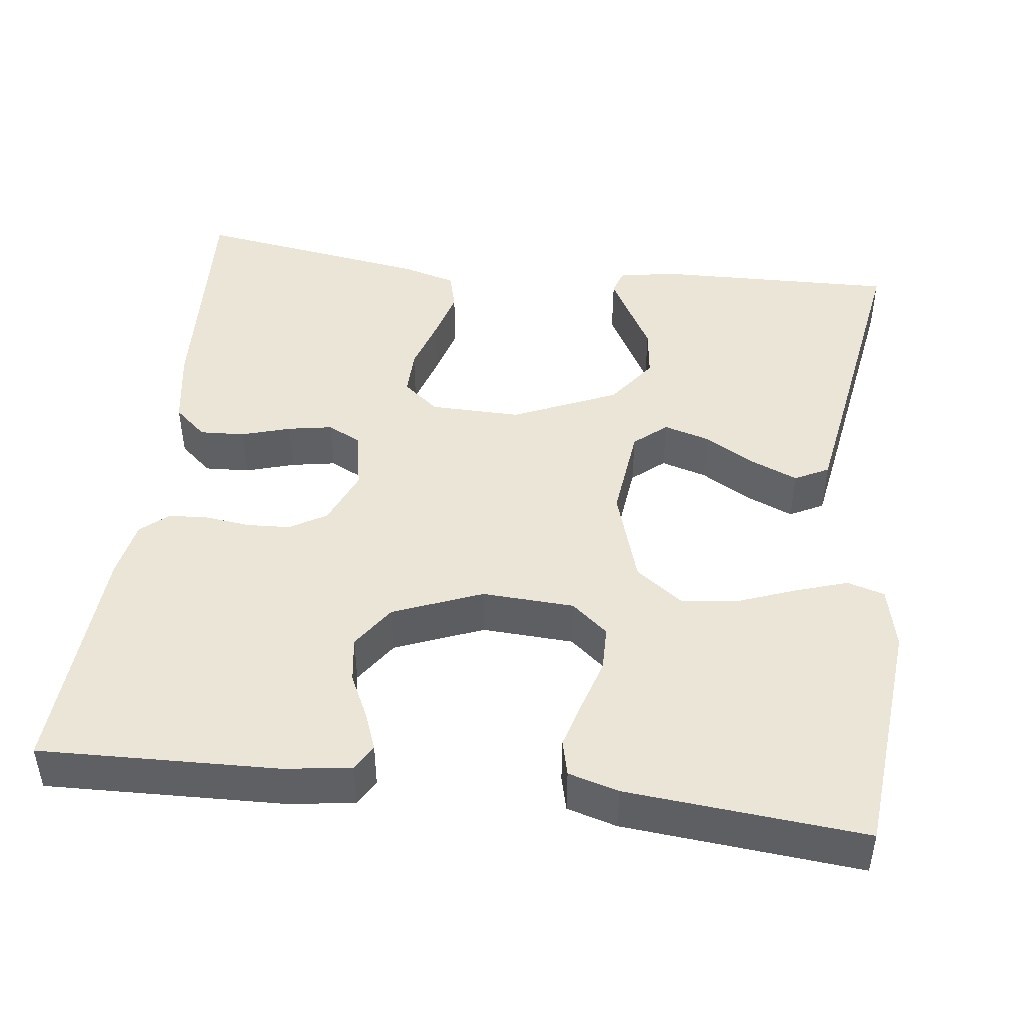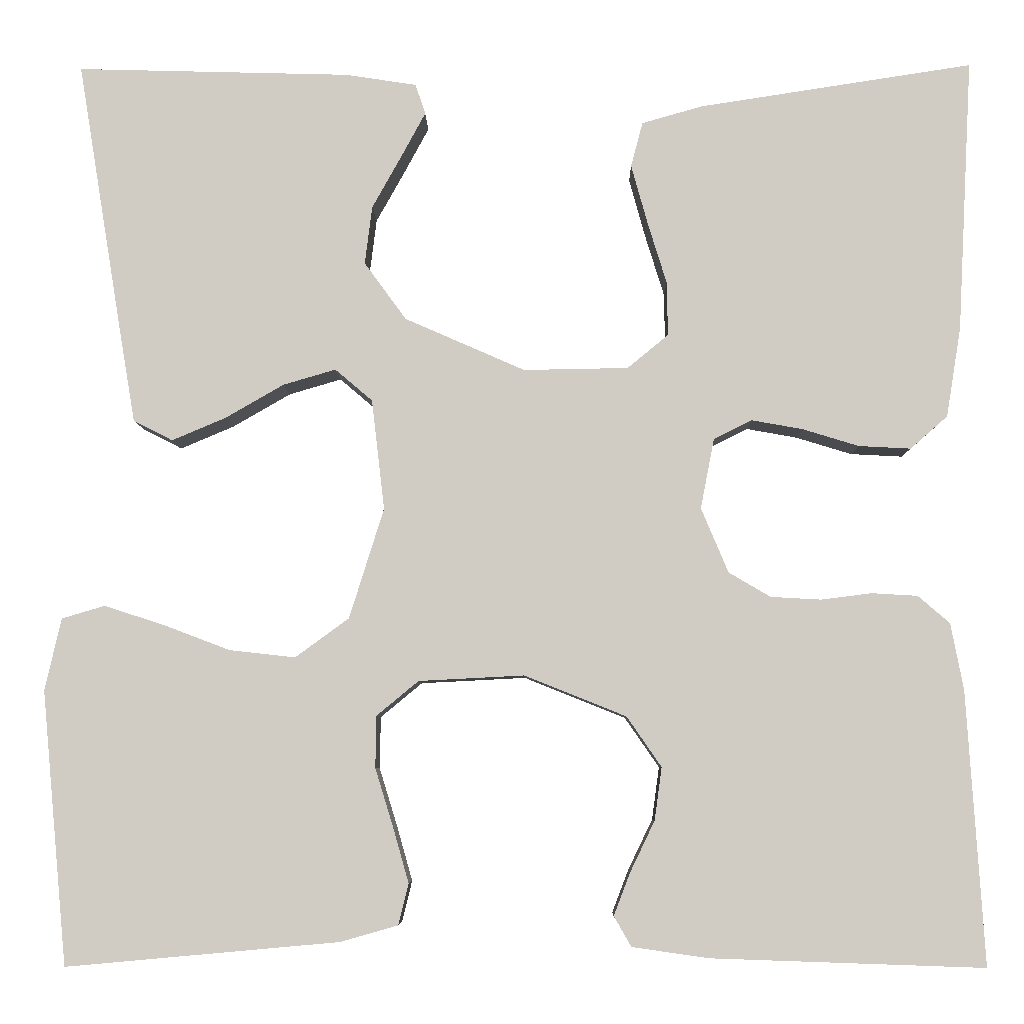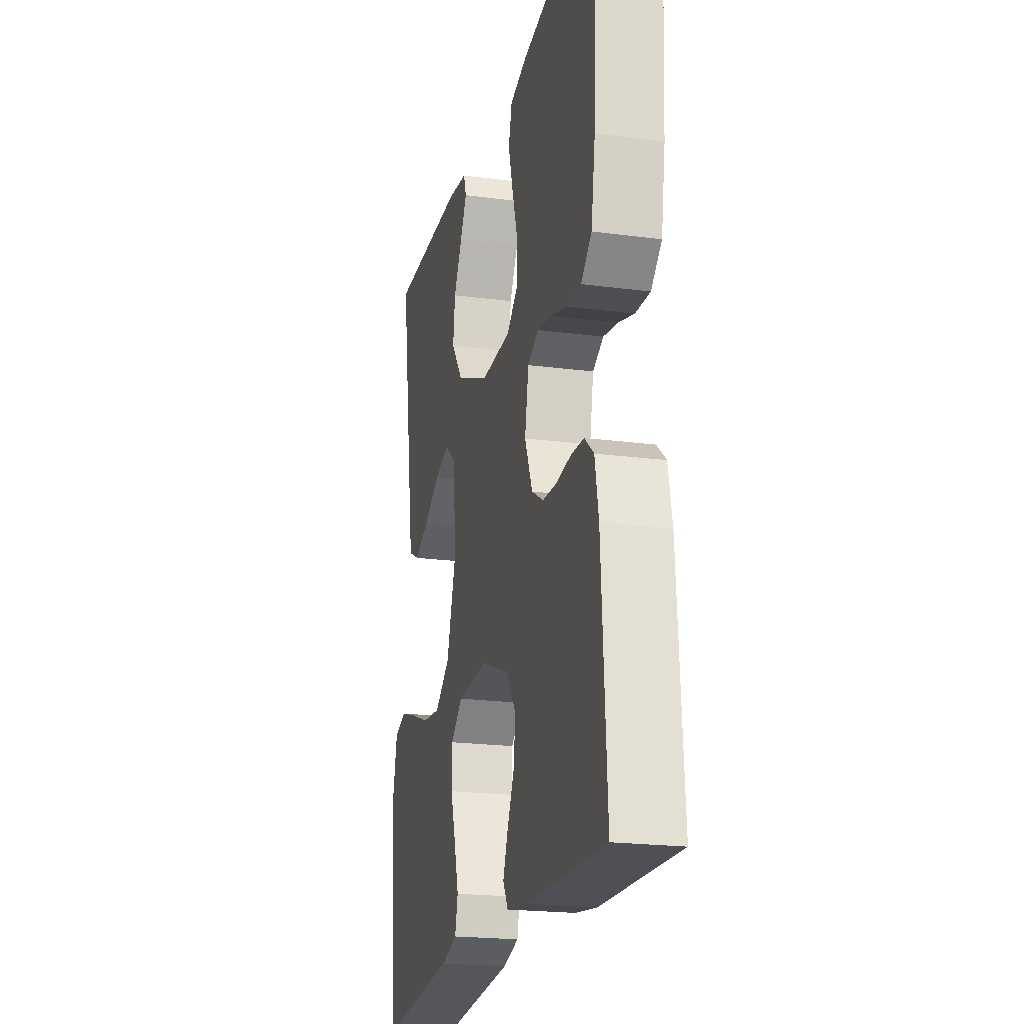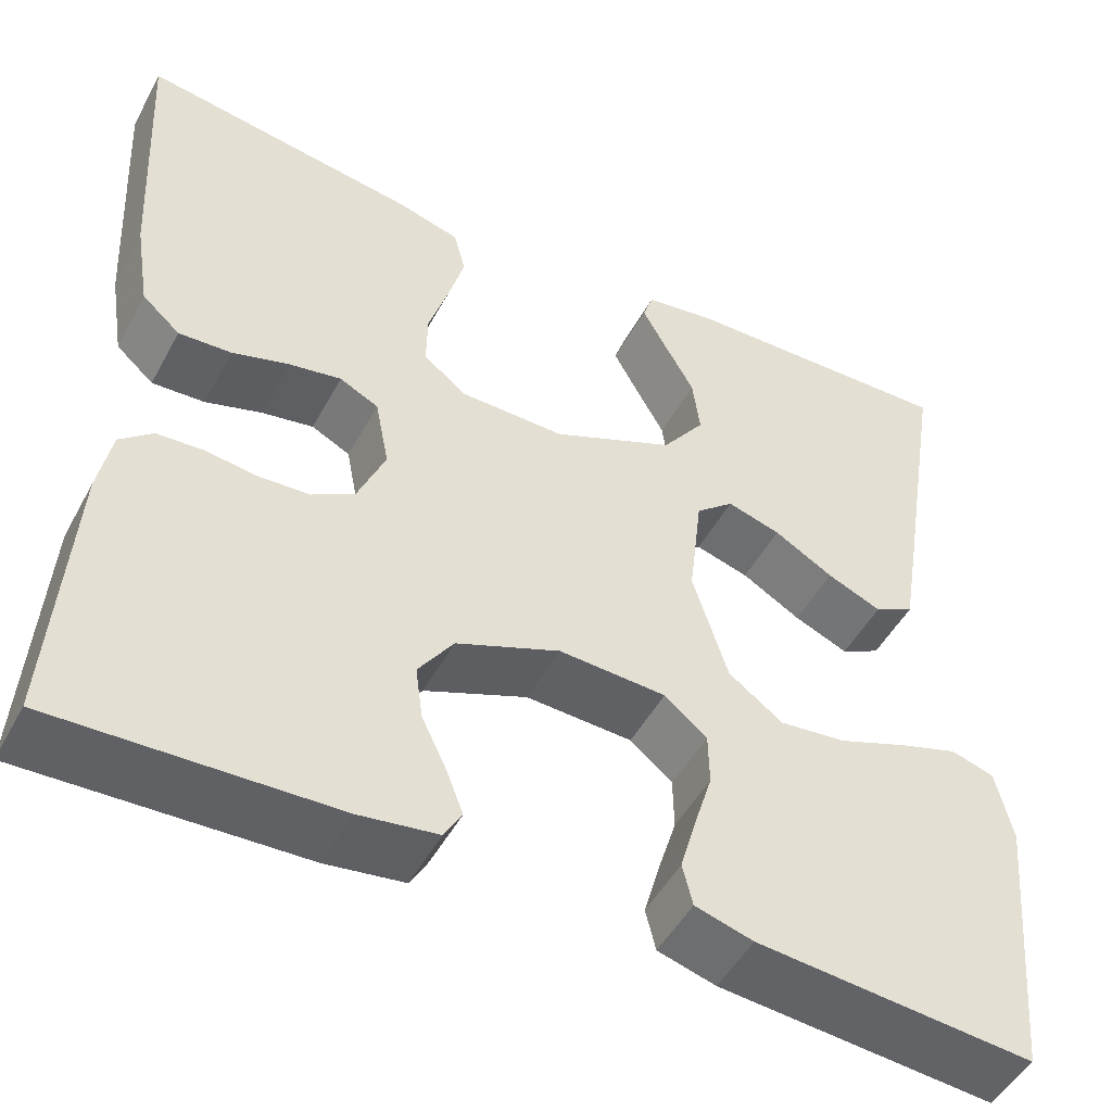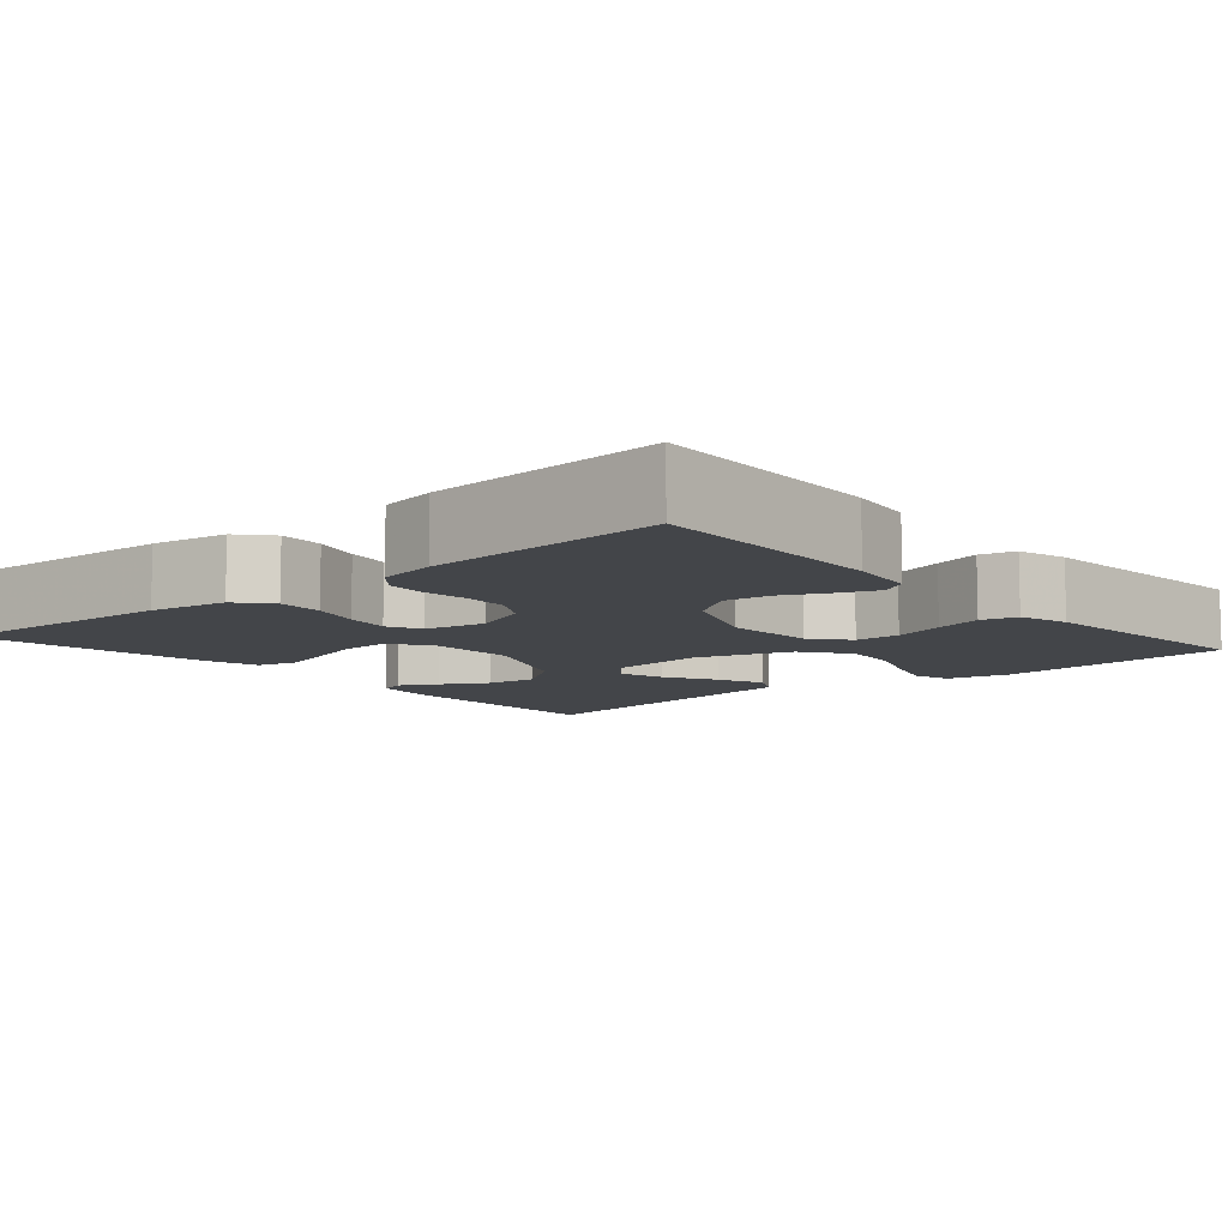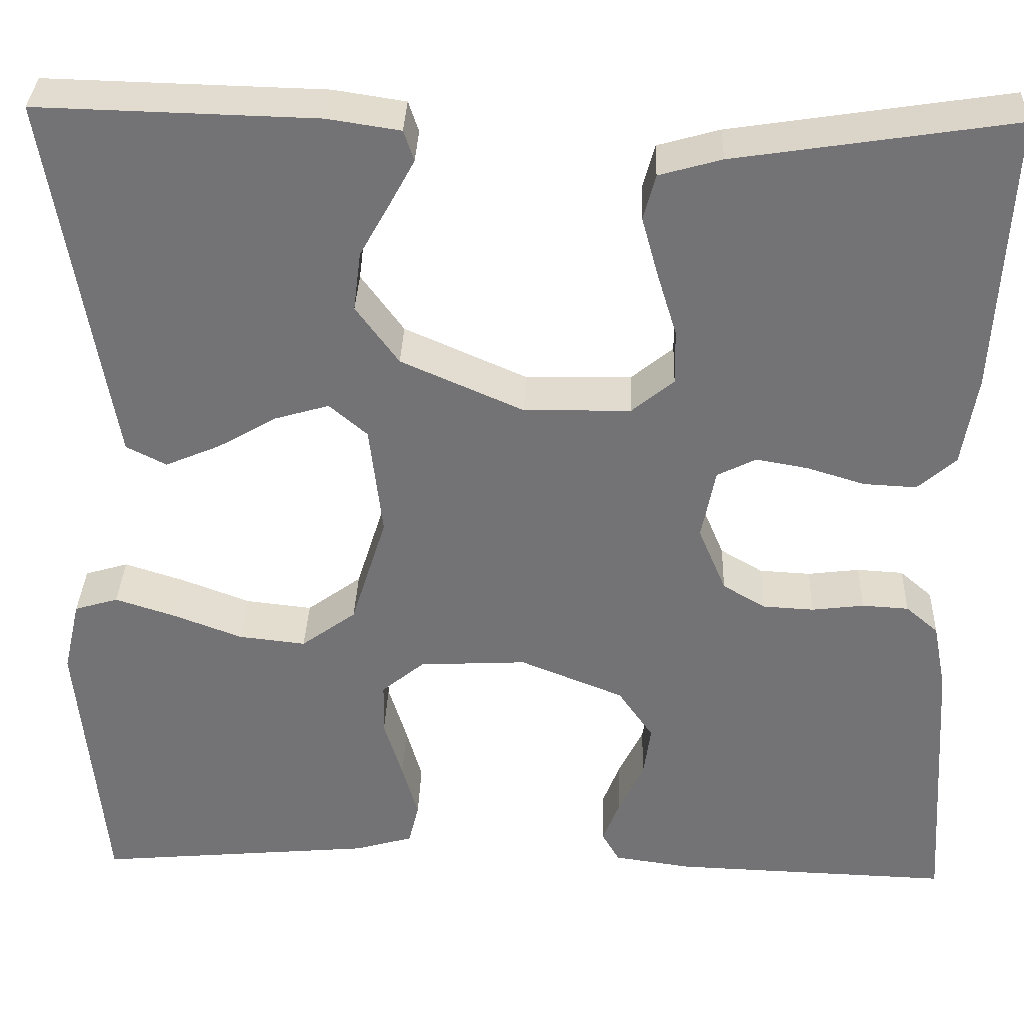
<metadata>
{"format":"obj","ext":"obj","renderer":"f3d","projection":"perspective","resolution":1024,"background":"white","views":[{"elev":45.7,"azim":-172.9,"up":"+Y"},{"elev":-6.0,"azim":0.9,"up":"+Z"},{"elev":-21.2,"azim":76.8,"up":"+Z"},{"elev":-49.1,"azim":152.4,"up":"+Z"},{"elev":-8.9,"azim":130.7,"up":"+Y"},{"elev":33.8,"azim":2.0,"up":"+Z"}]}
</metadata>
<code>
v -0.5 0.07 0.5
v -0.2 0.07 0.492
v -0.122 0.07 0.48
v -0.111 0.07 0.447
v -0.137 0.07 0.399
v -0.17 0.07 0.34
v -0.178 0.07 0.276
v -0.132 0.07 0.213
v 0 0.07 0.155
v 0.115 0.07 0.157
v 0.16 0.07 0.194
v 0.159 0.07 0.253
v 0.138 0.07 0.321
v 0.12 0.07 0.386
v 0.133 0.07 0.435
v 0.2 0.07 0.454
v 0.5 0.07 0.5
v 0.484 0.07 0.2
v 0.468 0.07 0.102
v 0.427 0.07 0.066
v 0.37 0.07 0.069
v 0.308 0.07 0.088
v 0.252 0.07 0.098
v 0.21 0.07 0.077
v 0.195 0.07 0
v 0.225 0.07 -0.071
v 0.271 0.07 -0.098
v 0.326 0.07 -0.101
v 0.382 0.07 -0.094
v 0.432 0.07 -0.097
v 0.467 0.07 -0.127
v 0.481 0.07 -0.2
v 0.5 0.07 -0.5
v 0.2 0.07 -0.49
v 0.116 0.07 -0.478
v 0.097 0.07 -0.445
v 0.115 0.07 -0.398
v 0.142 0.07 -0.342
v 0.15 0.07 -0.284
v 0.112 0.07 -0.229
v 0 0.07 -0.184
v -0.116 0.07 -0.19
v -0.162 0.07 -0.228
v -0.163 0.07 -0.285
v -0.143 0.07 -0.35
v -0.126 0.07 -0.41
v -0.137 0.07 -0.455
v -0.2 0.07 -0.473
v -0.5 0.07 -0.5
v -0.528 0.07 -0.2
v -0.51 0.07 -0.121
v -0.463 0.07 -0.107
v -0.398 0.07 -0.128
v -0.324 0.07 -0.156
v -0.252 0.07 -0.164
v -0.193 0.07 -0.121
v -0.155 0.07 0
v -0.169 0.07 0.121
v -0.21 0.07 0.156
v -0.268 0.07 0.139
v -0.332 0.07 0.102
v -0.391 0.07 0.077
v -0.434 0.07 0.099
v -0.451 0.07 0.2
v -0.5 0 0.5
v -0.2 0 0.492
v -0.122 0 0.48
v -0.111 0 0.447
v -0.137 0 0.399
v -0.17 0 0.34
v -0.178 0 0.276
v -0.132 0 0.213
v 0 0 0.155
v 0.115 0 0.157
v 0.16 0 0.194
v 0.159 0 0.253
v 0.138 0 0.321
v 0.12 0 0.386
v 0.133 0 0.435
v 0.2 0 0.454
v 0.5 0 0.5
v 0.484 0 0.2
v 0.468 0 0.102
v 0.427 0 0.066
v 0.37 0 0.069
v 0.308 0 0.088
v 0.252 0 0.098
v 0.21 0 0.077
v 0.195 0 0
v 0.225 0 -0.071
v 0.271 0 -0.098
v 0.326 0 -0.101
v 0.382 0 -0.094
v 0.432 0 -0.097
v 0.467 0 -0.127
v 0.481 0 -0.2
v 0.5 0 -0.5
v 0.2 0 -0.49
v 0.116 0 -0.478
v 0.097 0 -0.445
v 0.115 0 -0.398
v 0.142 0 -0.342
v 0.15 0 -0.284
v 0.112 0 -0.229
v 0 0 -0.184
v -0.116 0 -0.19
v -0.162 0 -0.228
v -0.163 0 -0.285
v -0.143 0 -0.35
v -0.126 0 -0.41
v -0.137 0 -0.455
v -0.2 0 -0.473
v -0.5 0 -0.5
v -0.528 0 -0.2
v -0.51 0 -0.121
v -0.463 0 -0.107
v -0.398 0 -0.128
v -0.324 0 -0.156
v -0.252 0 -0.164
v -0.193 0 -0.121
v -0.155 0 0
v -0.169 0 0.121
v -0.21 0 0.156
v -0.268 0 0.139
v -0.332 0 0.102
v -0.391 0 0.077
v -0.434 0 0.099
v -0.451 0 0.2
f 60 61 62 63
f 59 60 63 64
f 51 52 53 54
f 49 50 51 54
f 49 54 55
f 48 49 55 56
f 44 45 46 47
f 44 47 48 56
f 35 36 37 38
f 33 34 35 38
f 33 38 39
f 32 33 39 40
f 28 29 30 31
f 27 28 31 32
f 19 20 21 22
f 19 22 23
f 18 19 23
f 17 18 23
f 16 17 23 24
f 12 13 14 15
f 12 15 16 24
f 3 4 5 6
f 1 2 3 6
f 59 64 1 6
f 43 44 56
f 42 43 56 57
f 41 42 57 58
f 27 32 40 41
f 26 27 41 58
f 11 12 24 25
f 10 11 25
f 9 10 25 26
f 8 9 26 58
f 59 6 7
f 7 8 58 59
f 127 126 125 124
f 128 127 124 123
f 118 117 116 115
f 118 115 114 113
f 119 118 113
f 120 119 113 112
f 111 110 109 108
f 120 112 111 108
f 102 101 100 99
f 102 99 98 97
f 103 102 97
f 104 103 97 96
f 95 94 93 92
f 96 95 92 91
f 86 85 84 83
f 87 86 83
f 87 83 82
f 87 82 81
f 88 87 81 80
f 79 78 77 76
f 88 80 79 76
f 70 69 68 67
f 70 67 66 65
f 70 65 128 123
f 120 108 107
f 121 120 107 106
f 122 121 106 105
f 105 104 96 91
f 122 105 91 90
f 89 88 76 75
f 89 75 74
f 90 89 74 73
f 122 90 73 72
f 71 70 123
f 123 122 72 71
f 1 65 66 2
f 2 66 67 3
f 3 67 68 4
f 4 68 69 5
f 5 69 70 6
f 6 70 71 7
f 7 71 72 8
f 8 72 73 9
f 9 73 74 10
f 10 74 75 11
f 11 75 76 12
f 12 76 77 13
f 13 77 78 14
f 14 78 79 15
f 15 79 80 16
f 16 80 81 17
f 17 81 82 18
f 18 82 83 19
f 19 83 84 20
f 20 84 85 21
f 21 85 86 22
f 22 86 87 23
f 23 87 88 24
f 24 88 89 25
f 25 89 90 26
f 26 90 91 27
f 27 91 92 28
f 28 92 93 29
f 29 93 94 30
f 30 94 95 31
f 31 95 96 32
f 32 96 97 33
f 33 97 98 34
f 34 98 99 35
f 35 99 100 36
f 36 100 101 37
f 37 101 102 38
f 38 102 103 39
f 39 103 104 40
f 40 104 105 41
f 41 105 106 42
f 42 106 107 43
f 43 107 108 44
f 44 108 109 45
f 45 109 110 46
f 46 110 111 47
f 47 111 112 48
f 48 112 113 49
f 49 113 114 50
f 50 114 115 51
f 51 115 116 52
f 52 116 117 53
f 53 117 118 54
f 54 118 119 55
f 55 119 120 56
f 56 120 121 57
f 57 121 122 58
f 58 122 123 59
f 59 123 124 60
f 60 124 125 61
f 61 125 126 62
f 62 126 127 63
f 63 127 128 64
f 64 128 65 1

</code>
